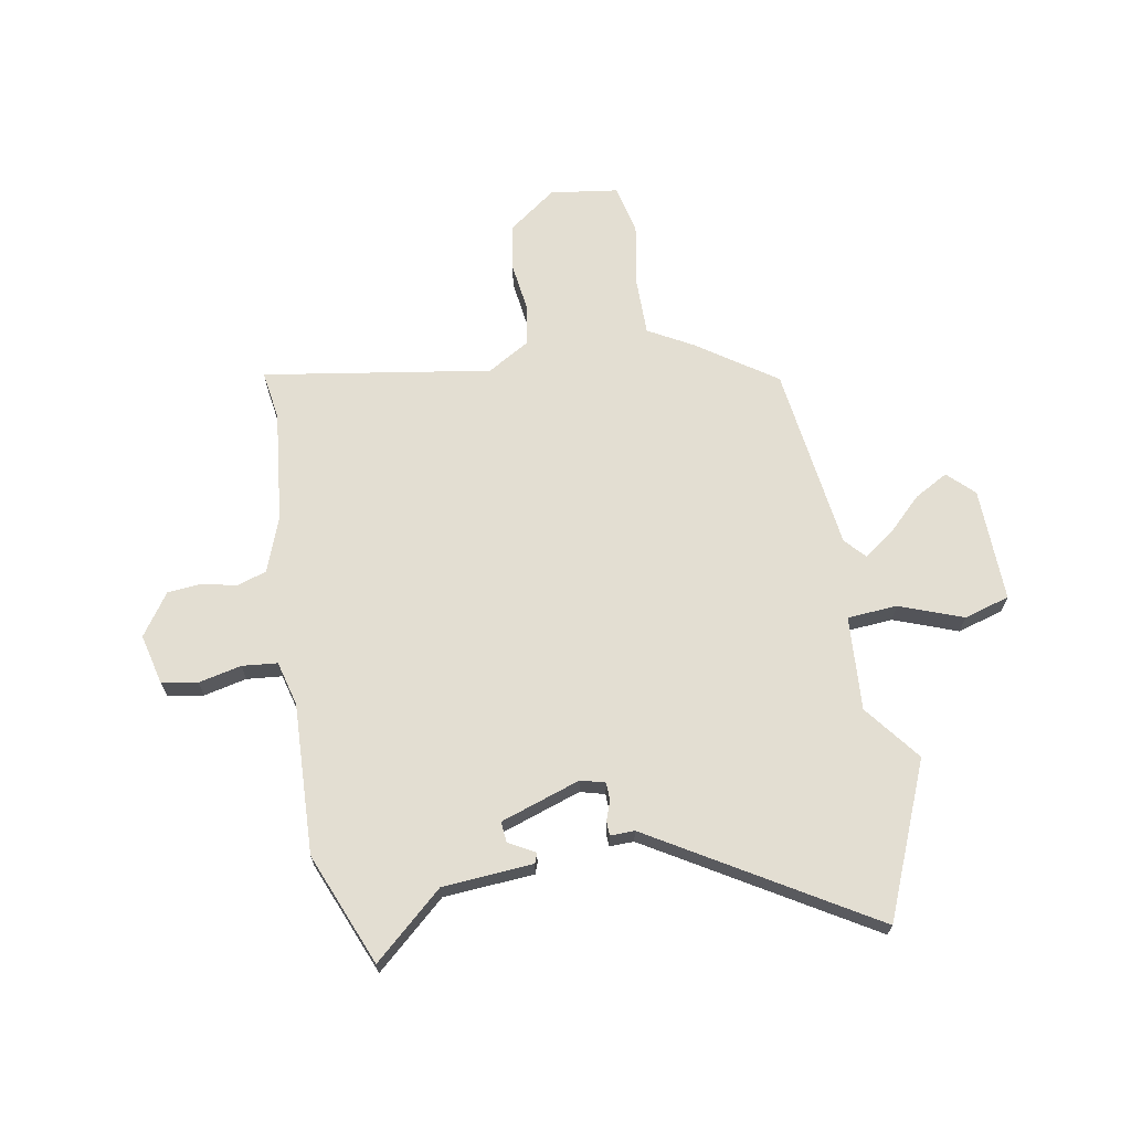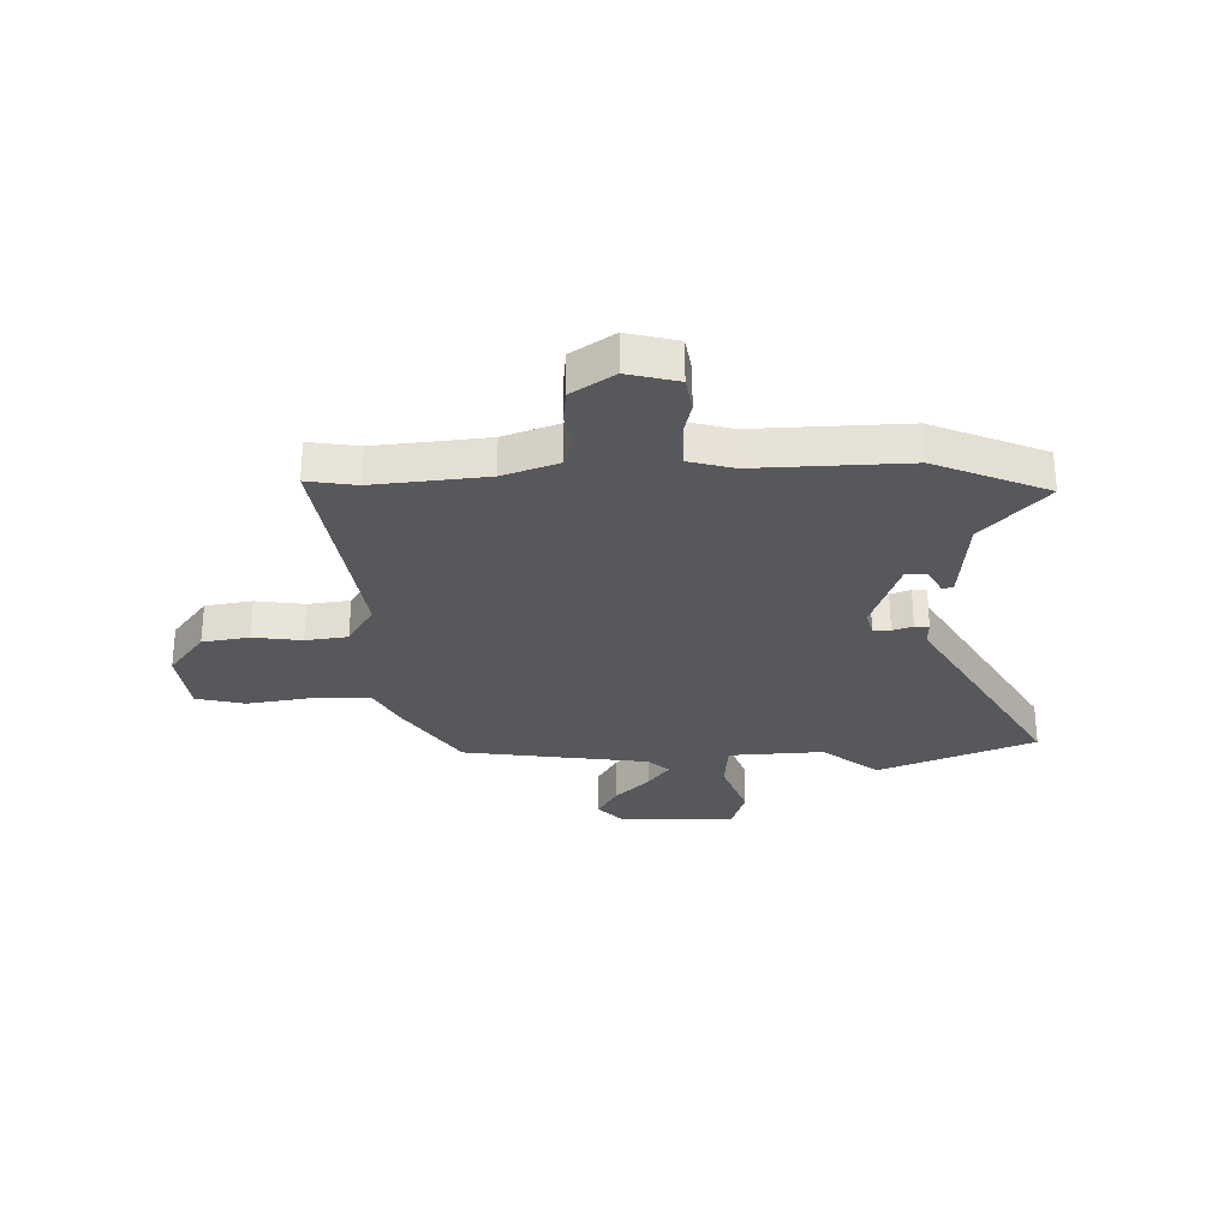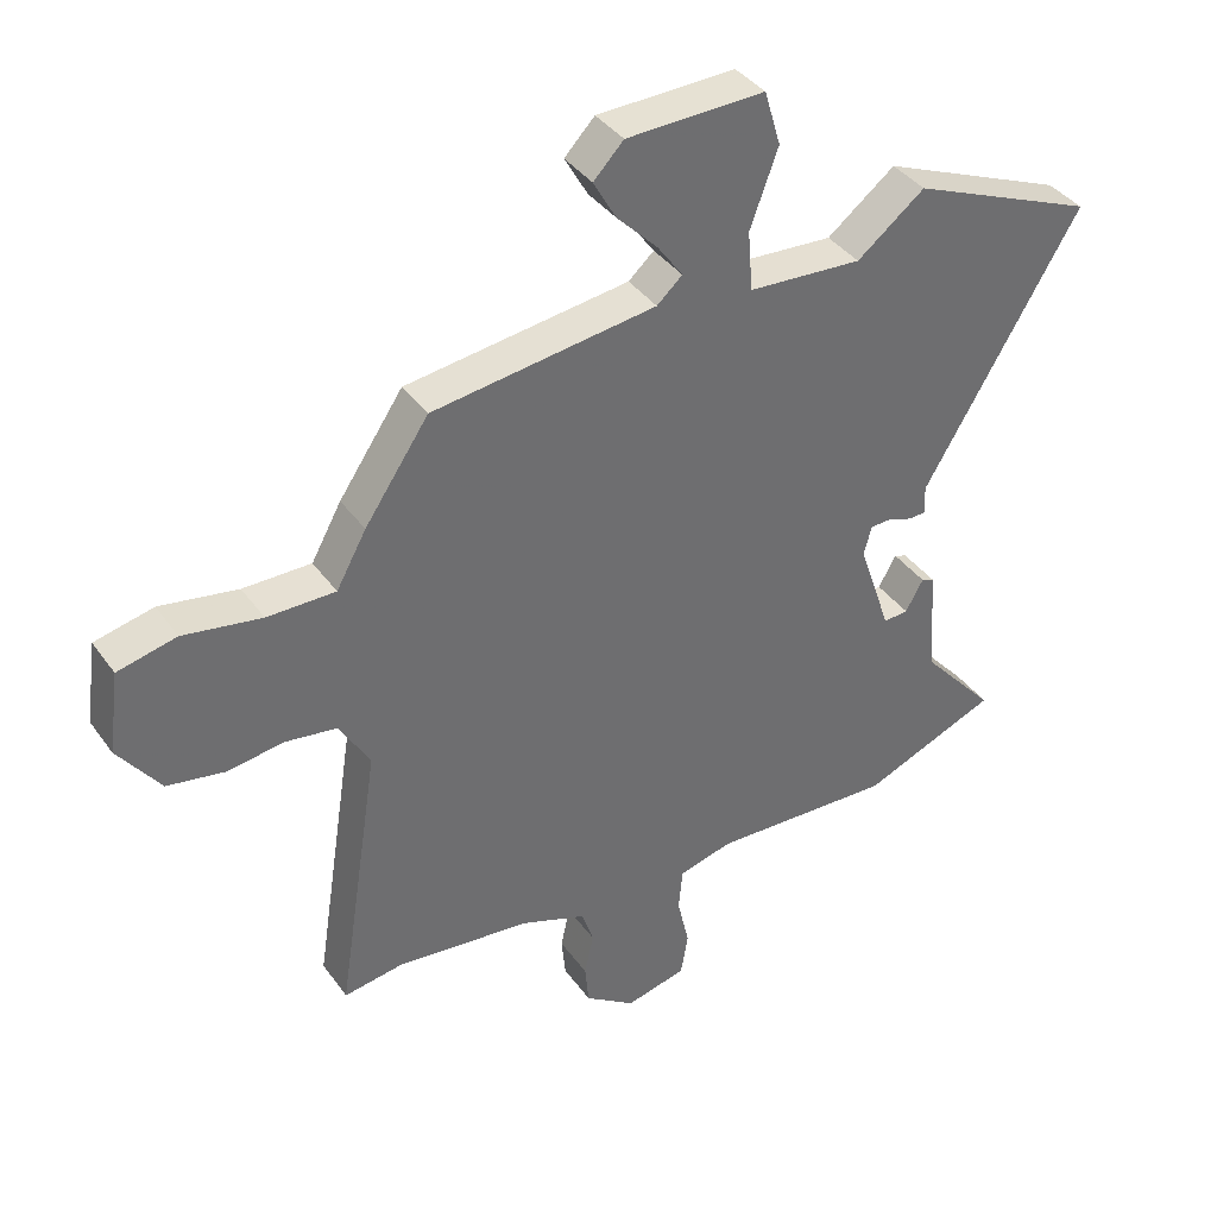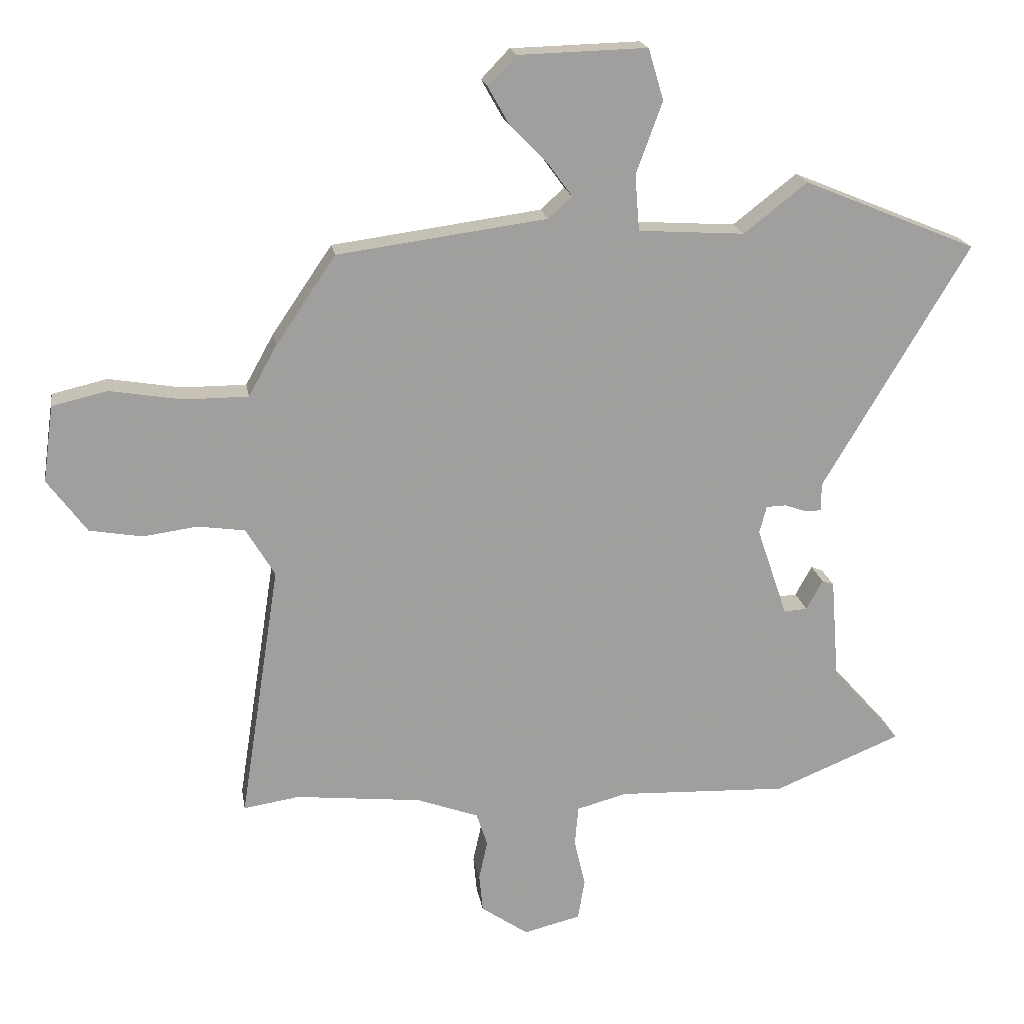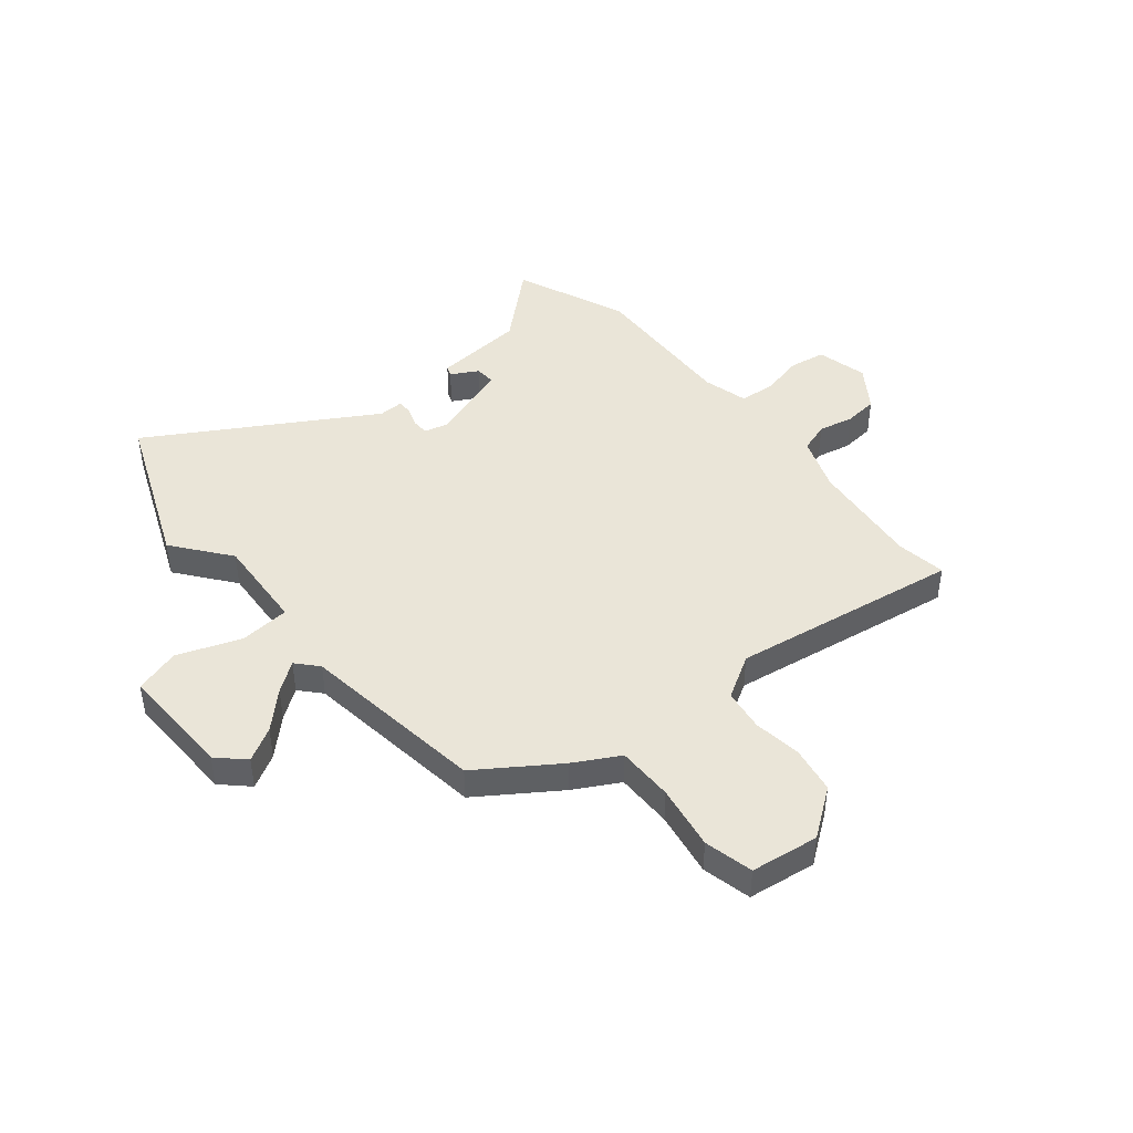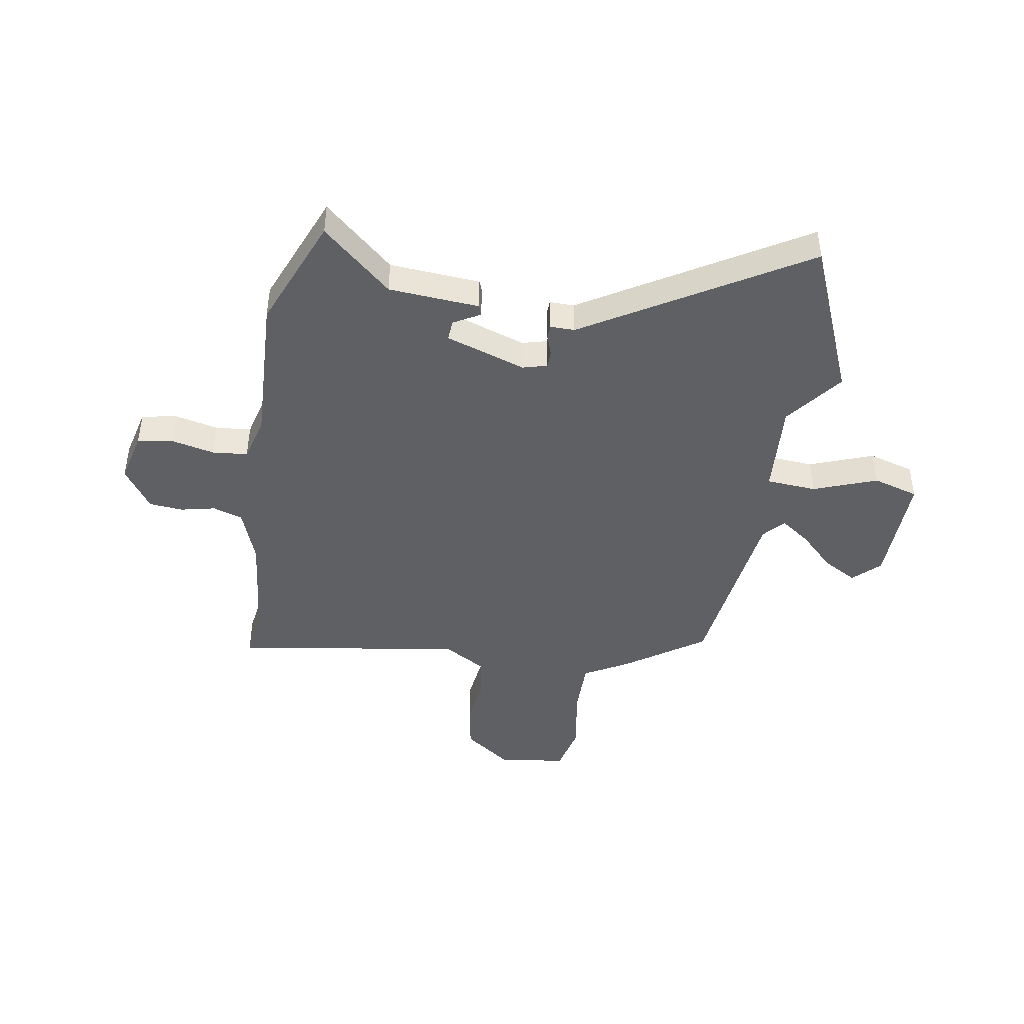
<metadata>
{"format":"obj","ext":"obj","renderer":"f3d","projection":"perspective","resolution":1024,"background":"white","views":[{"elev":67.6,"azim":-99.9,"up":"+Y"},{"elev":-28.6,"azim":-179.0,"up":"+Y"},{"elev":38.4,"azim":148.4,"up":"+Z"},{"elev":19.0,"azim":170.7,"up":"+Z"},{"elev":44.8,"azim":50.5,"up":"+Y"},{"elev":-44.4,"azim":-99.2,"up":"+Y"}]}
</metadata>
<code>
v 0.537 0.07 -0.506
v 0.446 0.07 -0.492
v 0.24 0.07 -0.514
v 0.139 0.07 -0.551
v 0.121 0.07 -0.606
v 0.135 0.07 -0.67
v 0.129 0.07 -0.732
v 0.052 0.07 -0.785
v -0.041 0.07 -0.762
v -0.052 0.07 -0.696
v -0.034 0.07 -0.617
v -0.04 0.07 -0.552
v -0.122 0.07 -0.53
v -0.4 0.07 -0.541
v -0.607 0.07 -0.456
v -0.494 0.07 -0.329
v -0.481 0.07 -0.162
v -0.462 0.07 -0.155
v -0.435 0.07 -0.204
v -0.397 0.07 -0.207
v -0.347 0.07 -0.06
v -0.359 0.07 -0.015
v -0.391 0.07 -0.014
v -0.428 0.07 -0.027
v -0.454 0.07 -0.026
v -0.453 0.07 0.019
v -0.692 0.07 0.421
v -0.408 0.07 0.538
v -0.304 0.07 0.457
v -0.13 0.07 0.468
v -0.123 0.07 0.56
v -0.166 0.07 0.677
v -0.141 0.07 0.761
v 0.07 0.07 0.755
v 0.116 0.07 0.707
v 0.081 0.07 0.645
v 0.019 0.07 0.582
v -0.02 0.07 0.528
v 0.019 0.07 0.493
v 0.361 0.07 0.447
v 0.459 0.07 0.303
v 0.505 0.07 0.22
v 0.609 0.07 0.22
v 0.728 0.07 0.24
v 0.818 0.07 0.219
v 0.835 0.07 0.094
v 0.771 0.07 0.007
v 0.685 0.07 -0.008
v 0.596 0.07 0.004
v 0.519 0.07 -0.007
v 0.472 0.07 -0.086
v 0.537 0 -0.506
v 0.446 0 -0.492
v 0.24 0 -0.514
v 0.139 0 -0.551
v 0.121 0 -0.606
v 0.135 0 -0.67
v 0.129 0 -0.732
v 0.052 0 -0.785
v -0.041 0 -0.762
v -0.052 0 -0.696
v -0.034 0 -0.617
v -0.04 0 -0.552
v -0.122 0 -0.53
v -0.4 0 -0.541
v -0.607 0 -0.456
v -0.494 0 -0.329
v -0.481 0 -0.162
v -0.462 0 -0.155
v -0.435 0 -0.204
v -0.397 0 -0.207
v -0.347 0 -0.06
v -0.359 0 -0.015
v -0.391 0 -0.014
v -0.428 0 -0.027
v -0.454 0 -0.026
v -0.453 0 0.019
v -0.692 0 0.421
v -0.408 0 0.538
v -0.304 0 0.457
v -0.13 0 0.468
v -0.123 0 0.56
v -0.166 0 0.677
v -0.141 0 0.761
v 0.07 0 0.755
v 0.116 0 0.707
v 0.081 0 0.645
v 0.019 0 0.582
v -0.02 0 0.528
v 0.019 0 0.493
v 0.361 0 0.447
v 0.459 0 0.303
v 0.505 0 0.22
v 0.609 0 0.22
v 0.728 0 0.24
v 0.818 0 0.219
v 0.835 0 0.094
v 0.771 0 0.007
v 0.685 0 -0.008
v 0.596 0 0.004
v 0.519 0 -0.007
v 0.472 0 -0.086
f 46 47 48 49
f 46 49 50
f 43 44 45 46
f 42 43 46 50
f 39 40 41 42
f 39 42 50 51
f 34 35 36 37
f 34 37 38
f 31 32 33 34
f 30 31 34 38
f 26 27 28 29
f 26 29 30
f 23 24 25 26
f 22 23 26 30
f 21 22 30 38
f 16 17 18 19
f 16 19 20
f 13 14 15 16
f 12 13 16 20
f 8 9 10 11
f 8 11 12
f 5 6 7 8
f 4 5 8 12
f 3 4 12 20
f 39 51 1 2
f 20 21 38 39
f 2 3 20 39
f 100 99 98 97
f 101 100 97
f 97 96 95 94
f 101 97 94 93
f 93 92 91 90
f 102 101 93 90
f 88 87 86 85
f 89 88 85
f 85 84 83 82
f 89 85 82 81
f 80 79 78 77
f 81 80 77
f 77 76 75 74
f 81 77 74 73
f 89 81 73 72
f 70 69 68 67
f 71 70 67
f 67 66 65 64
f 71 67 64 63
f 62 61 60 59
f 63 62 59
f 59 58 57 56
f 63 59 56 55
f 71 63 55 54
f 53 52 102 90
f 90 89 72 71
f 90 71 54 53
f 1 52 53 2
f 2 53 54 3
f 3 54 55 4
f 4 55 56 5
f 5 56 57 6
f 6 57 58 7
f 7 58 59 8
f 8 59 60 9
f 9 60 61 10
f 10 61 62 11
f 11 62 63 12
f 12 63 64 13
f 13 64 65 14
f 14 65 66 15
f 15 66 67 16
f 16 67 68 17
f 17 68 69 18
f 18 69 70 19
f 19 70 71 20
f 20 71 72 21
f 21 72 73 22
f 22 73 74 23
f 23 74 75 24
f 24 75 76 25
f 25 76 77 26
f 26 77 78 27
f 27 78 79 28
f 28 79 80 29
f 29 80 81 30
f 30 81 82 31
f 31 82 83 32
f 32 83 84 33
f 33 84 85 34
f 34 85 86 35
f 35 86 87 36
f 36 87 88 37
f 37 88 89 38
f 38 89 90 39
f 39 90 91 40
f 40 91 92 41
f 41 92 93 42
f 42 93 94 43
f 43 94 95 44
f 44 95 96 45
f 45 96 97 46
f 46 97 98 47
f 47 98 99 48
f 48 99 100 49
f 49 100 101 50
f 50 101 102 51
f 51 102 52 1

</code>
